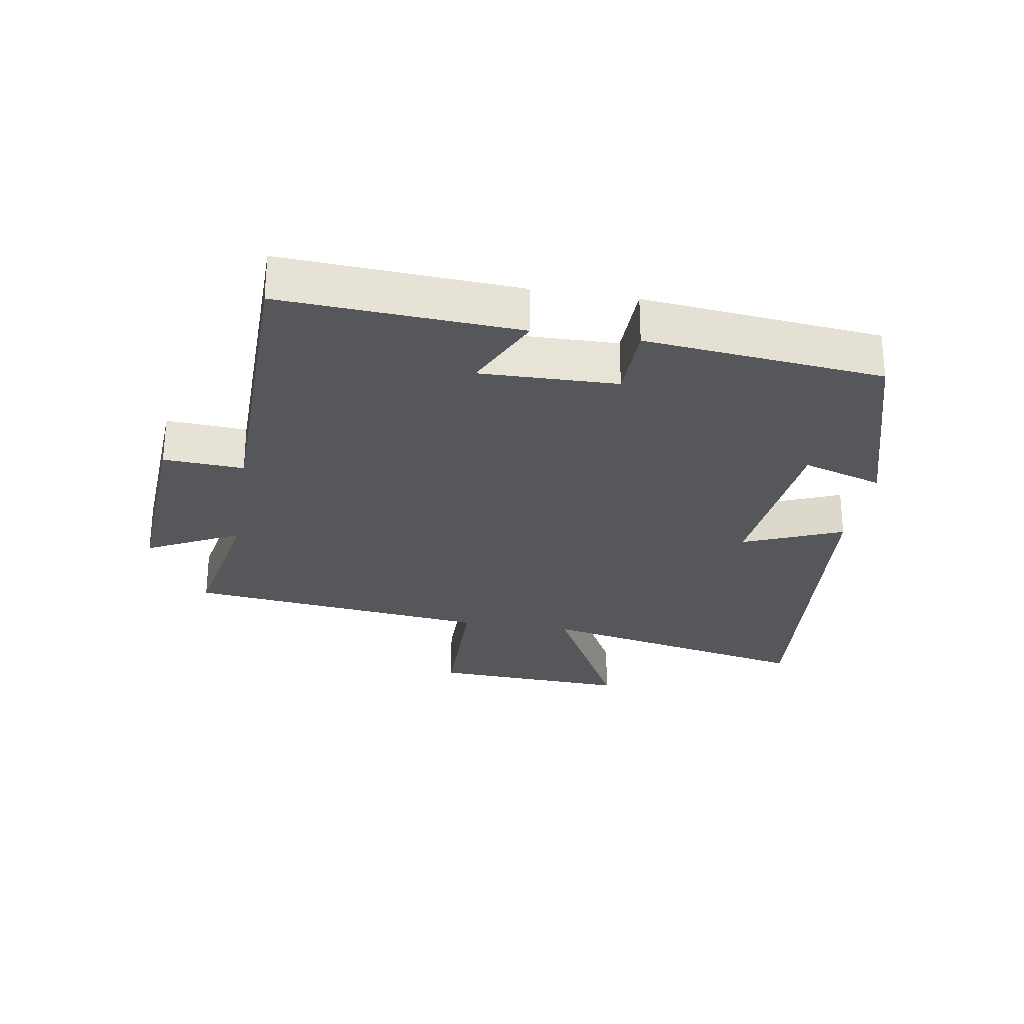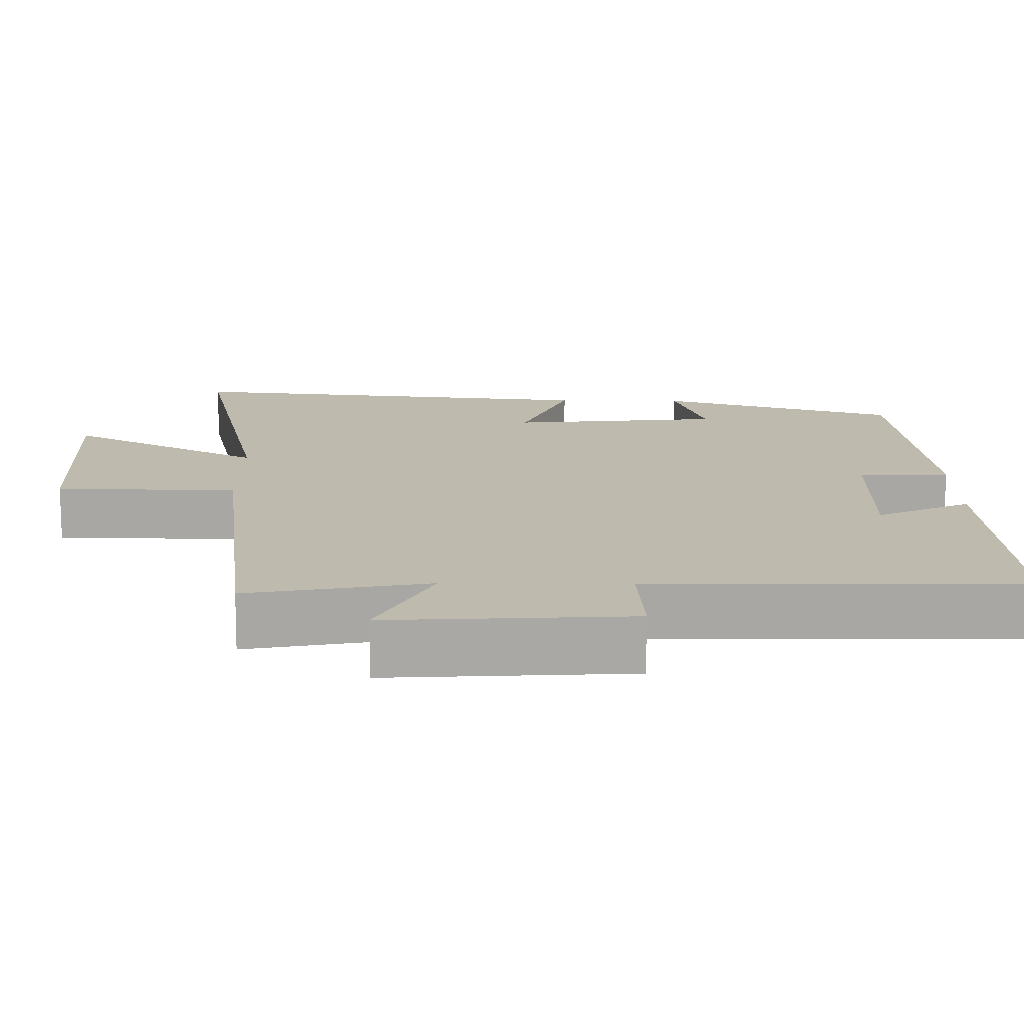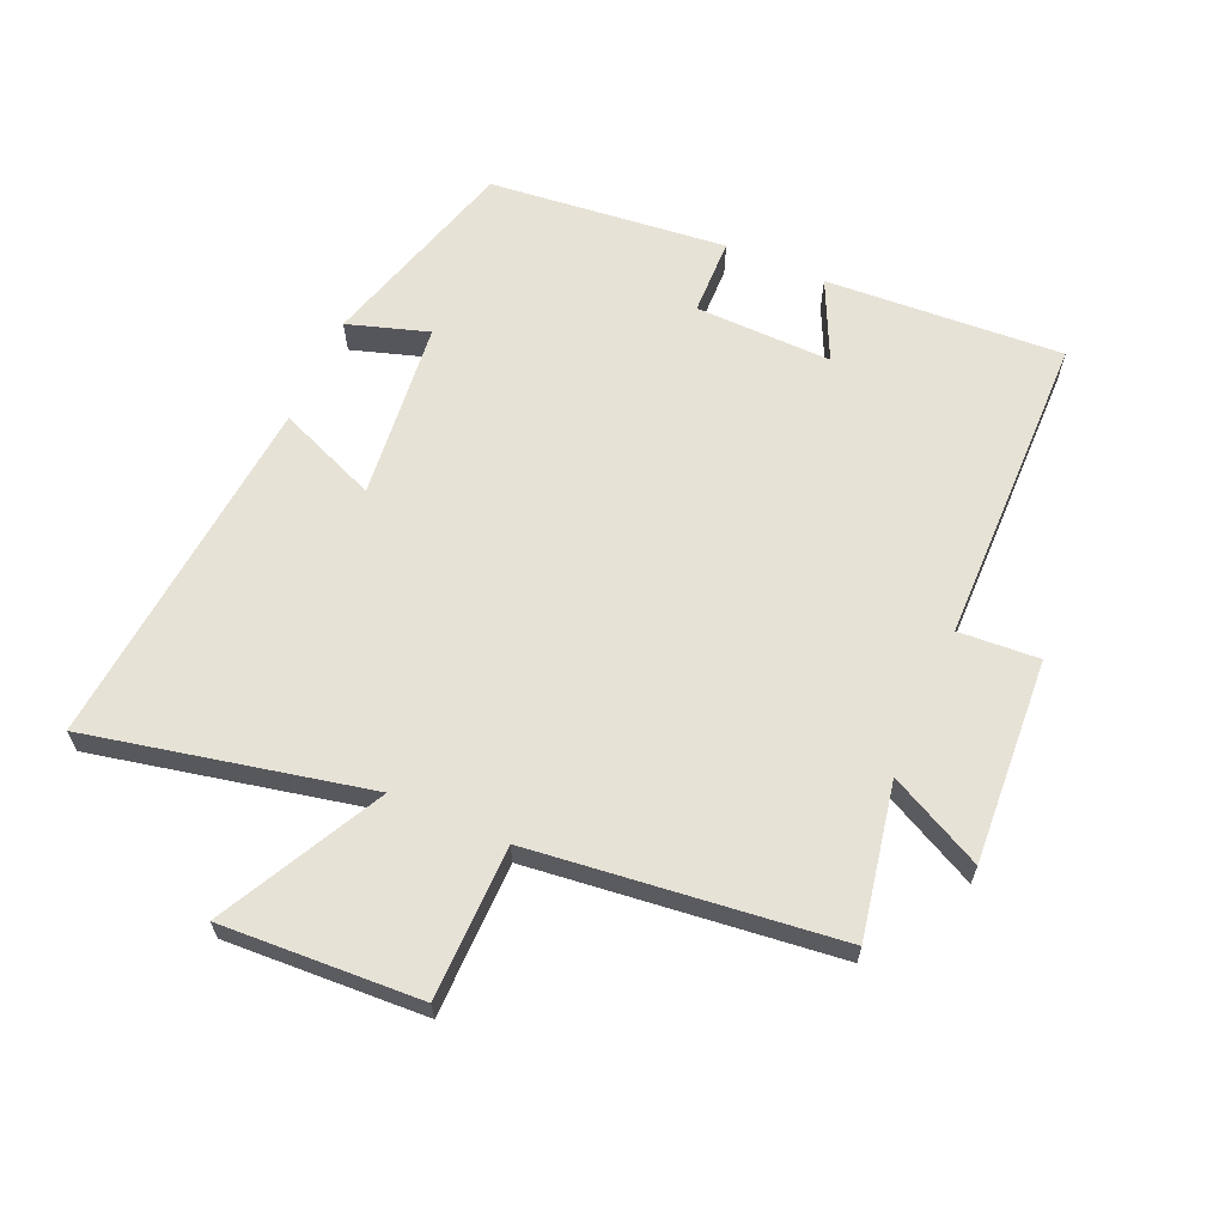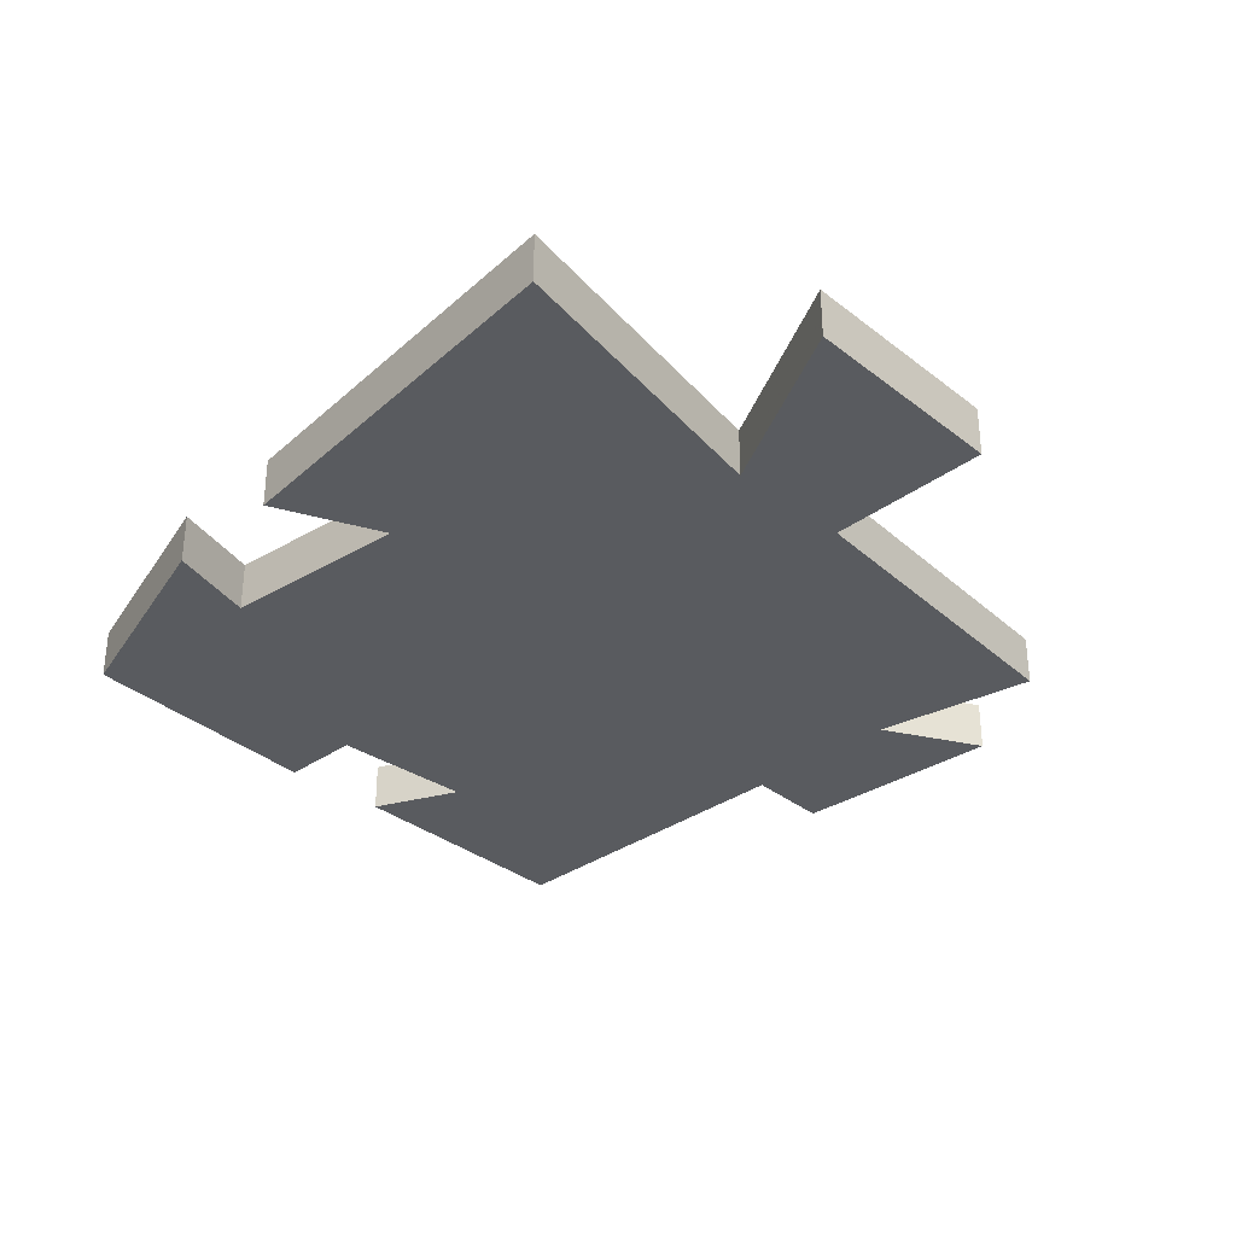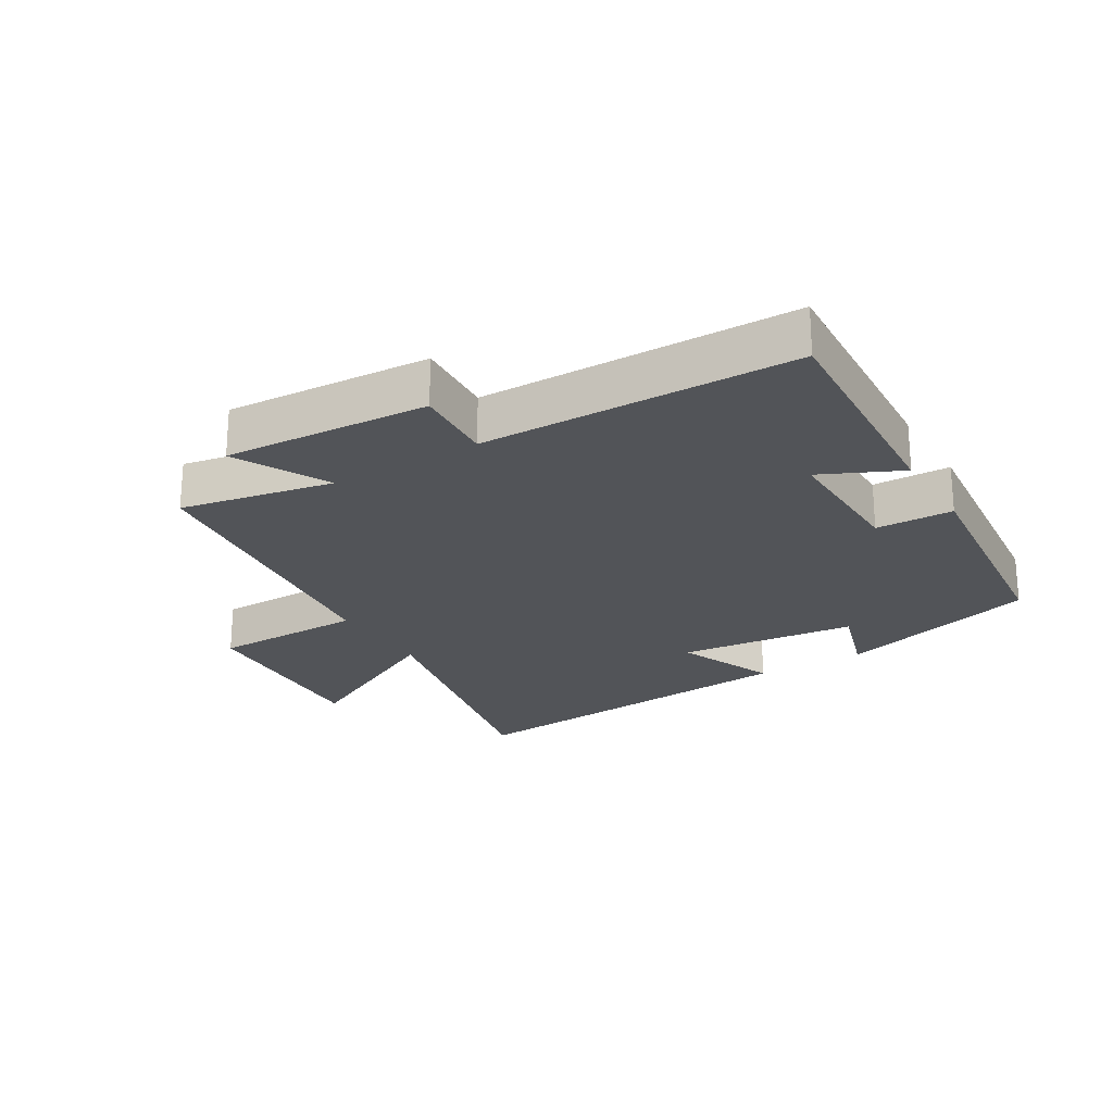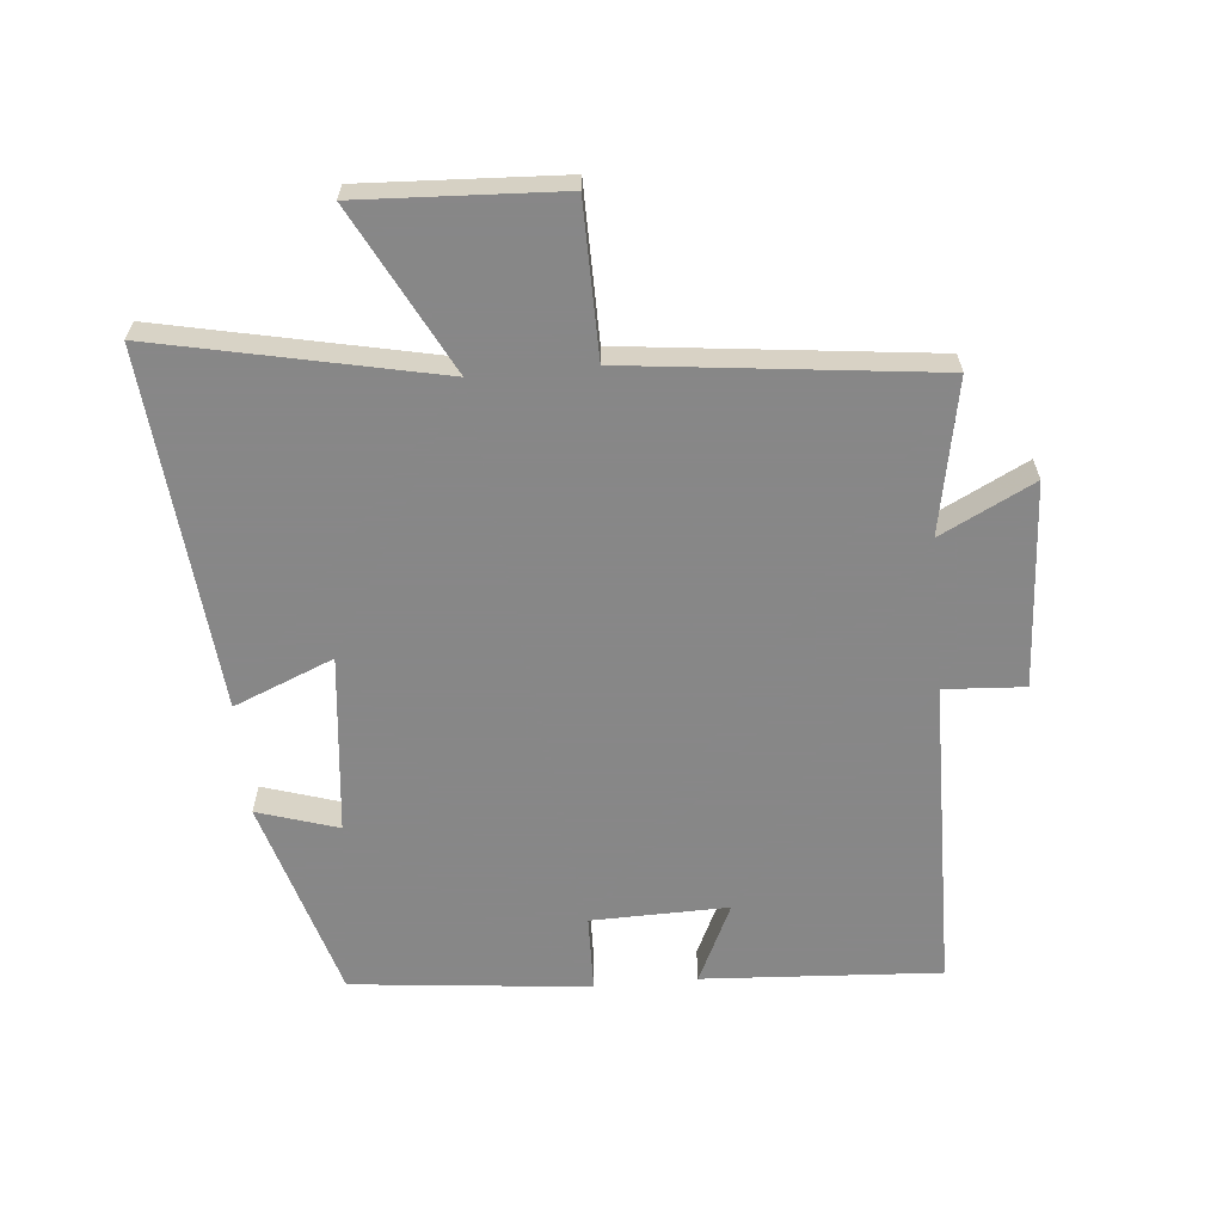
<metadata>
{"format":"obj","ext":"obj","renderer":"f3d","projection":"perspective","resolution":1024,"background":"white","views":[{"elev":-27.3,"azim":-99.2,"up":"+Y"},{"elev":-74.6,"azim":179.7,"up":"+Z"},{"elev":63.5,"azim":113.7,"up":"+Y"},{"elev":-32.4,"azim":45.7,"up":"+Y"},{"elev":-23.3,"azim":-148.9,"up":"+Y"},{"elev":-62.6,"azim":95.3,"up":"+Y"}]}
</metadata>
<code>
v -0.523 0.07 -0.493
v -0.5 0.07 -0.122
v -0.375 0.07 -0.181
v -0.379 0.07 0.033
v -0.5 0.07 0.036
v -0.461 0.07 0.408
v -0.144 0.07 0.5
v -0.184 0.07 0.374
v 0.096 0.07 0.344
v 0.032 0.07 0.5
v 0.593 0.07 0.55
v 0.5 0.07 0.113
v 0.755 0.07 0.245
v 0.739 0.07 -0.067
v 0.5 0.07 -0.069
v 0.445 0.07 -0.546
v 0.206 0.07 -0.5
v 0.28 0.07 -0.646
v -0.04 0.07 -0.626
v -0.032 0.07 -0.5
v -0.523 0 -0.493
v -0.5 0 -0.122
v -0.375 0 -0.181
v -0.379 0 0.033
v -0.5 0 0.036
v -0.461 0 0.408
v -0.144 0 0.5
v -0.184 0 0.374
v 0.096 0 0.344
v 0.032 0 0.5
v 0.593 0 0.55
v 0.5 0 0.113
v 0.755 0 0.245
v 0.739 0 -0.067
v 0.5 0 -0.069
v 0.445 0 -0.546
v 0.206 0 -0.5
v 0.28 0 -0.646
v -0.04 0 -0.626
v -0.032 0 -0.5
f 17 18 19 20
f 1 2 3
f 20 1 3
f 17 20 3
f 17 3 4
f 16 17 4
f 15 16 4
f 12 13 14 15
f 12 15 4
f 9 10 11 12
f 12 4 5
f 9 12 5
f 8 9 5
f 5 6 7 8
f 40 39 38 37
f 23 22 21
f 23 21 40
f 23 40 37
f 24 23 37
f 24 37 36
f 24 36 35
f 35 34 33 32
f 24 35 32
f 32 31 30 29
f 25 24 32
f 25 32 29
f 25 29 28
f 28 27 26 25
f 1 21 22 2
f 2 22 23 3
f 3 23 24 4
f 4 24 25 5
f 5 25 26 6
f 6 26 27 7
f 7 27 28 8
f 8 28 29 9
f 9 29 30 10
f 10 30 31 11
f 11 31 32 12
f 12 32 33 13
f 13 33 34 14
f 14 34 35 15
f 15 35 36 16
f 16 36 37 17
f 17 37 38 18
f 18 38 39 19
f 19 39 40 20
f 20 40 21 1

</code>
